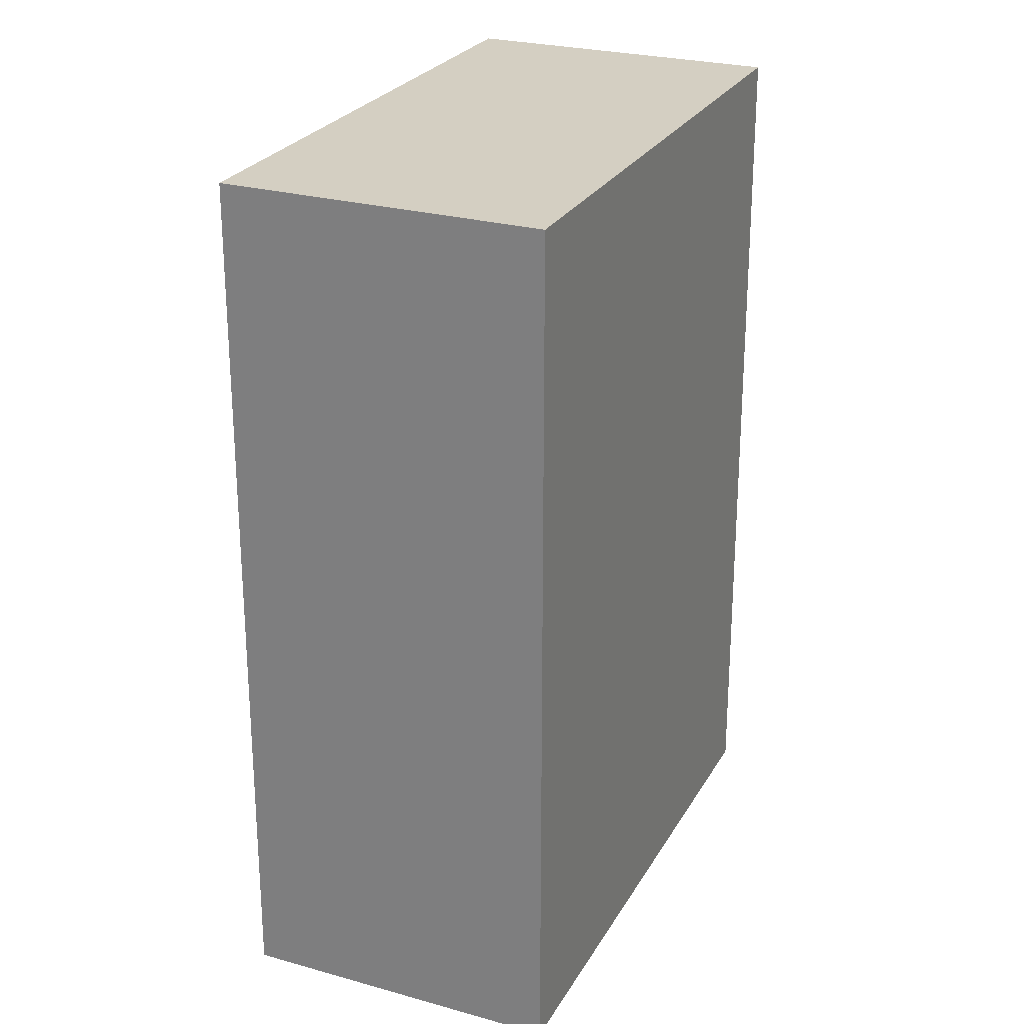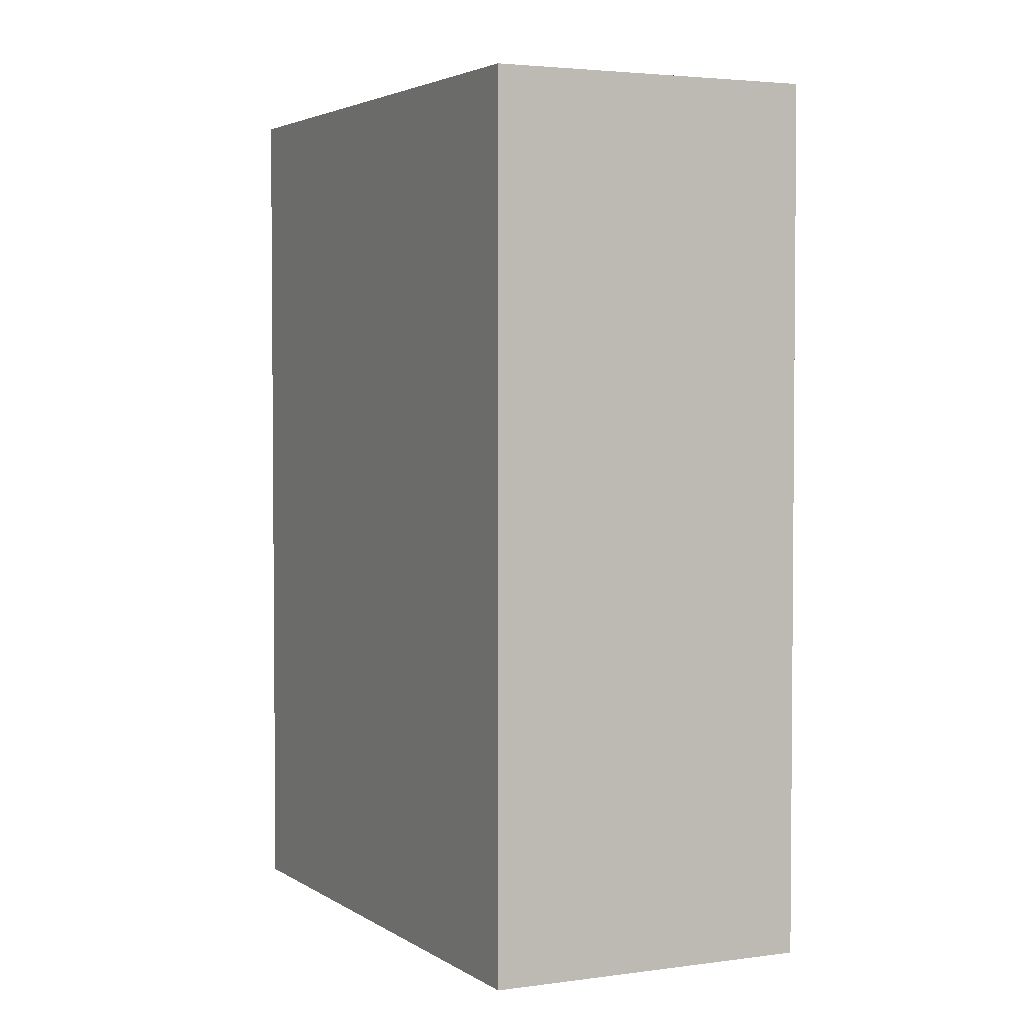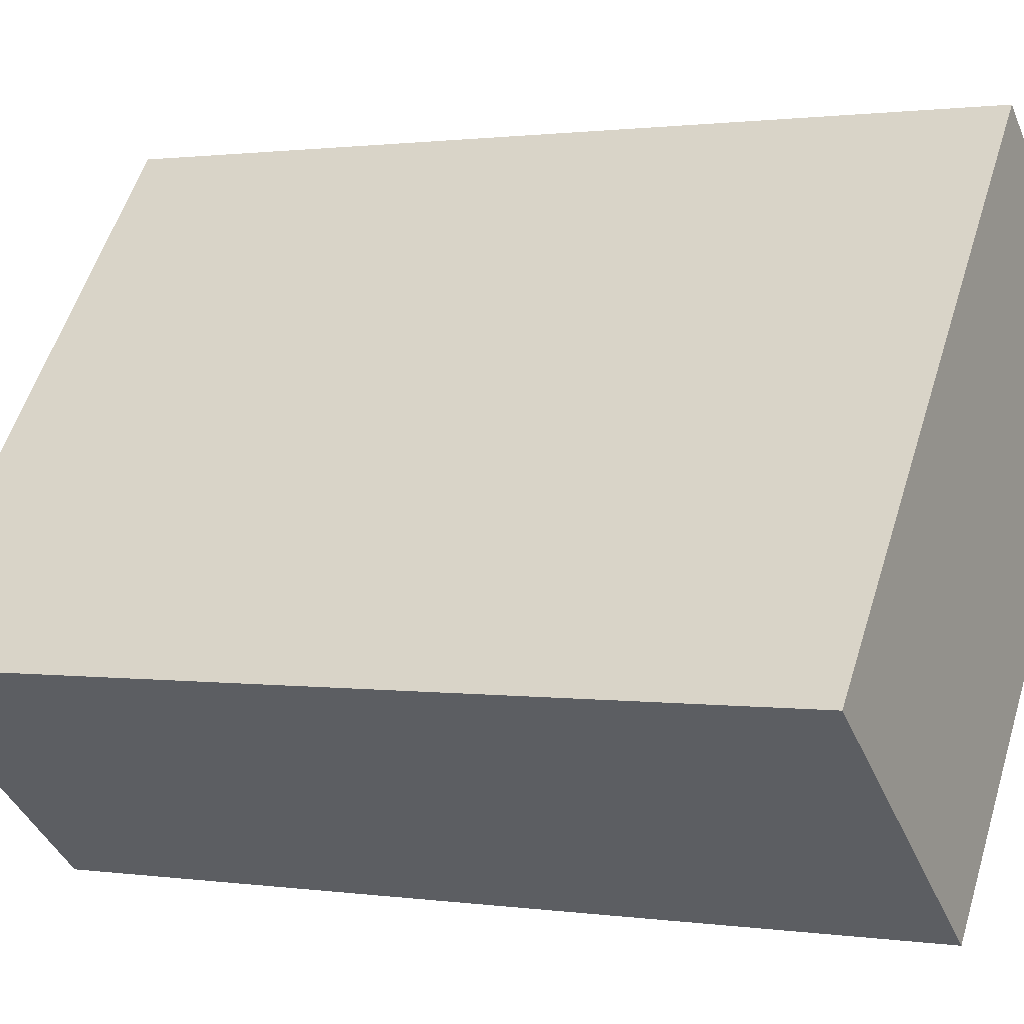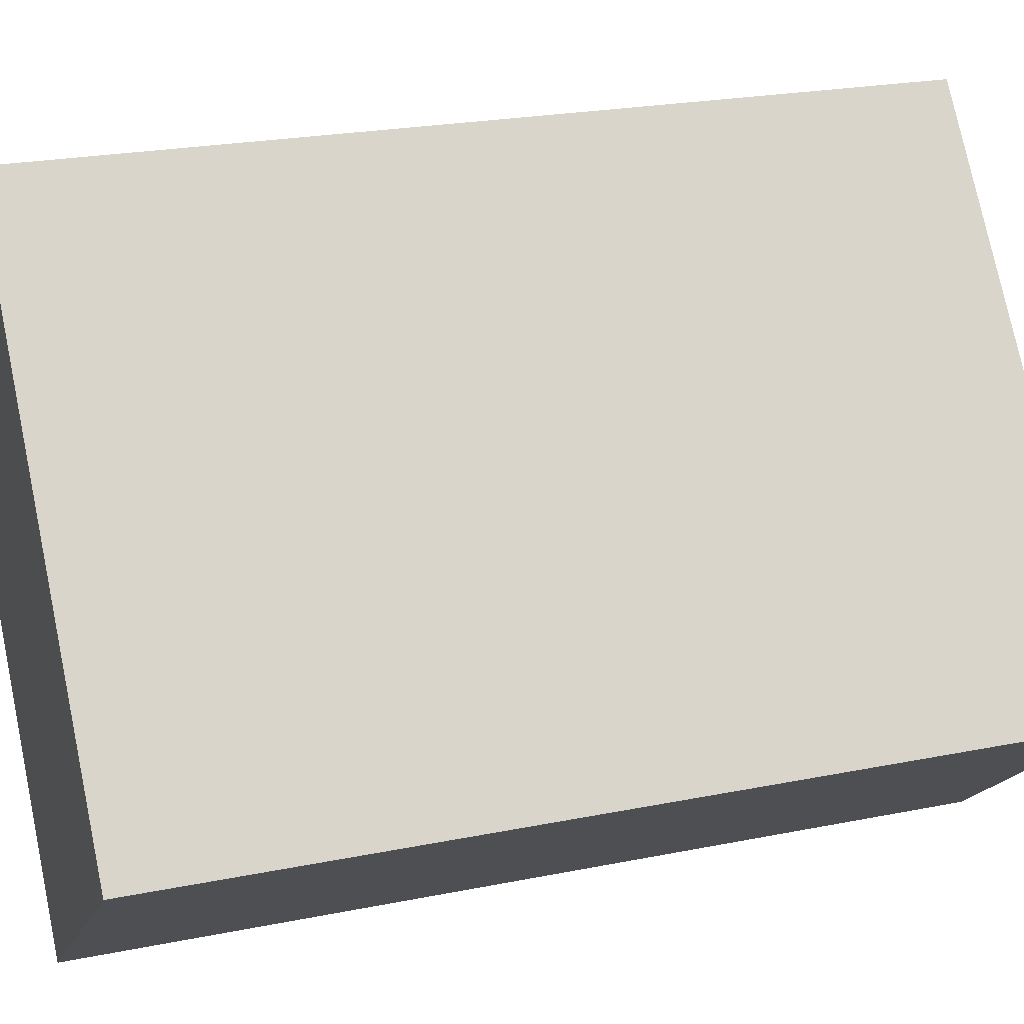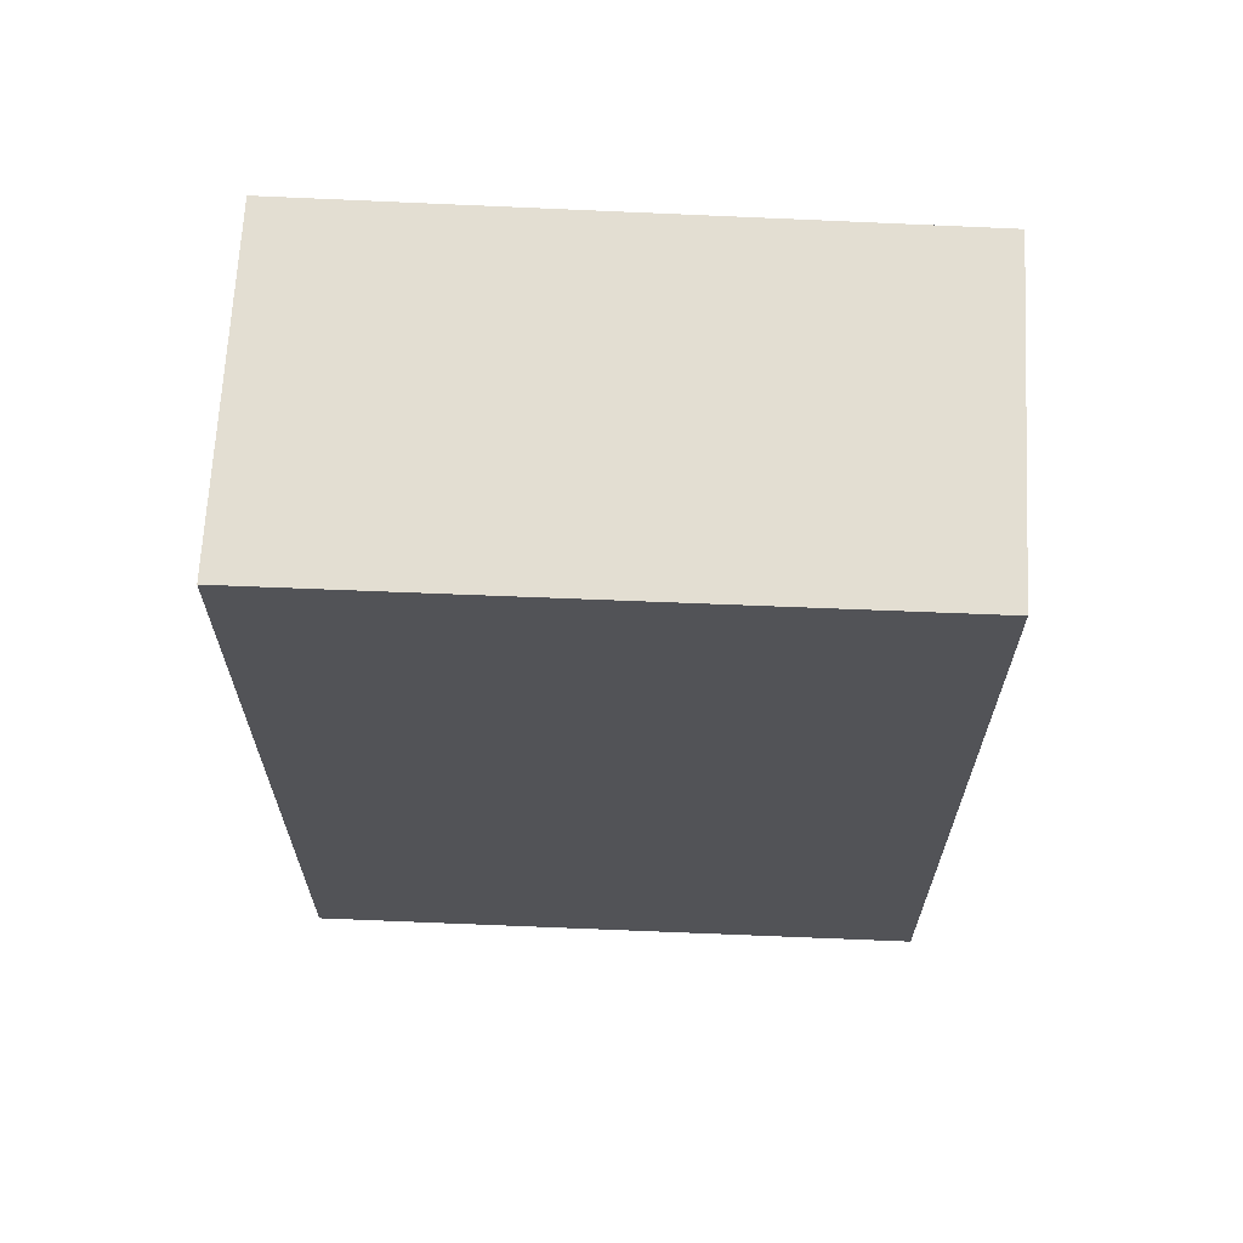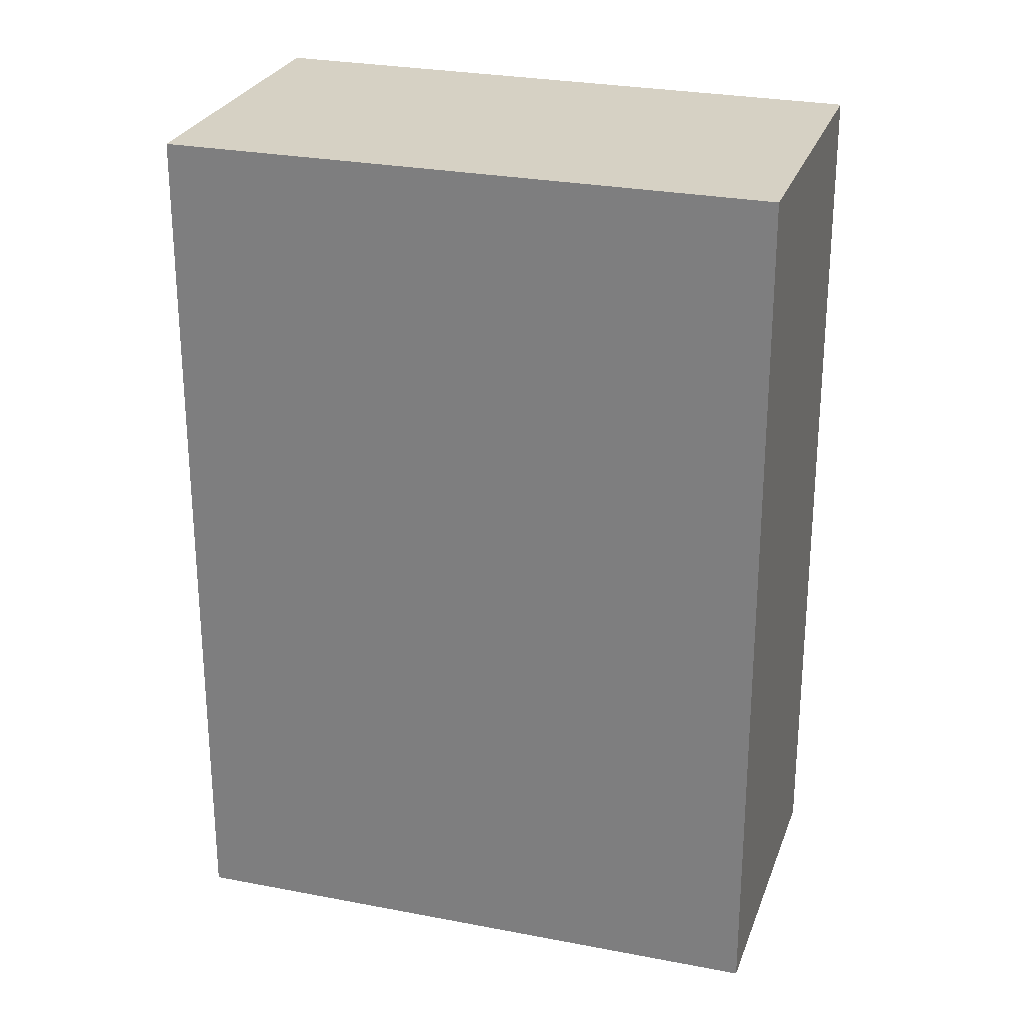
<metadata>
{"format":"obj","ext":"obj","renderer":"f3d","projection":"perspective","resolution":1024,"background":"white","views":[{"elev":25.6,"azim":165.4,"up":"+Y"},{"elev":3.2,"azim":115.1,"up":"+Y"},{"elev":1.0,"azim":118.4,"up":"+Z"},{"elev":22.9,"azim":70.8,"up":"+Z"},{"elev":67.7,"azim":-125.6,"up":"+Y"},{"elev":26.7,"azim":-111.1,"up":"+Y"}]}
</metadata>
<code>
v  0 8.525 5.22e-16
v  6.132 8.525 -2.649
v  3.638 8.525 -4.666
v  2.474 8.525 1.959
v  6.132 1.622e-16 -2.649
v  3.638 2.857e-16 -4.666
v  0 0 0
v  2.474 -1.2e-16 1.959
g defaultobject
f 1 2 3
f 2 1 4
f 5 3 2
f 3 5 6
f 6 1 3
f 1 6 7
f 7 4 1
f 4 7 8
f 8 2 4
f 2 8 5
f 5 7 6
f 7 5 8

</code>
